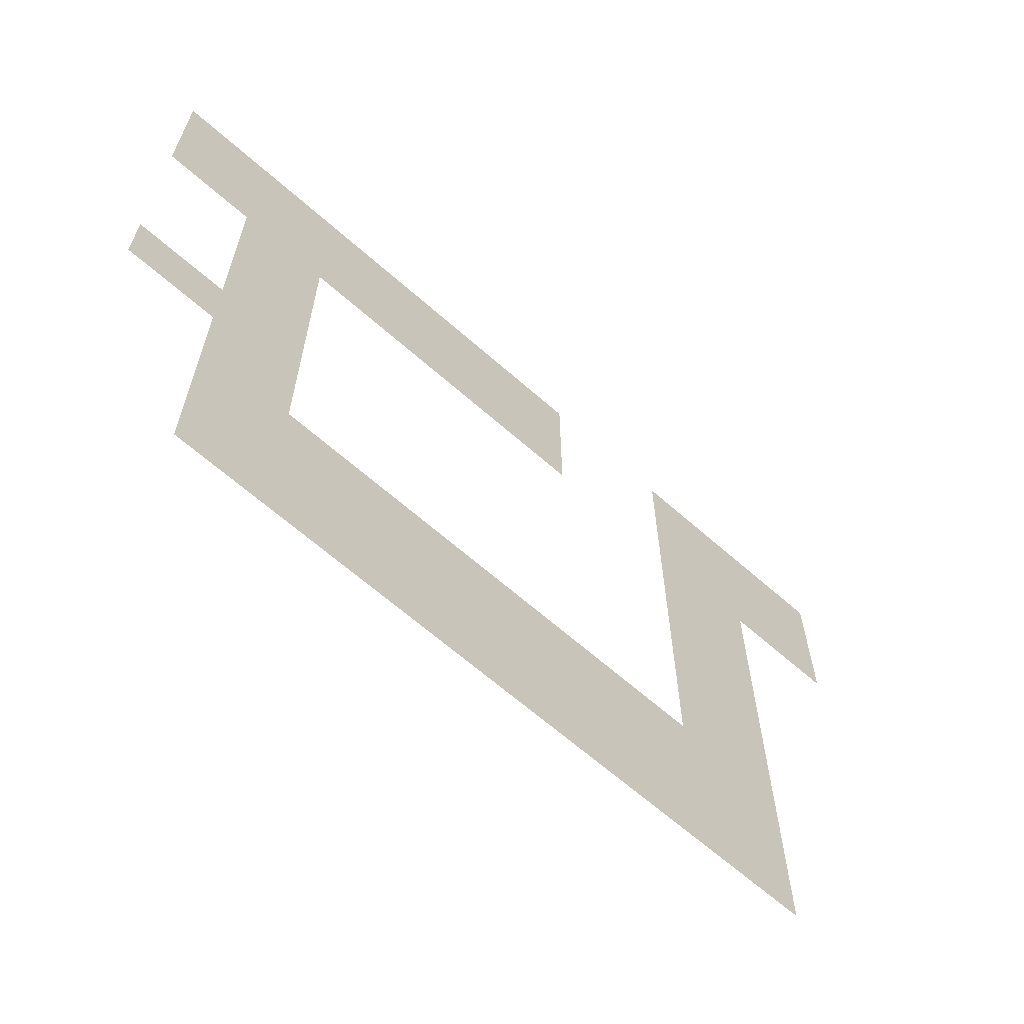
<metadata>
{"format":"obj","ext":"obj","renderer":"f3d","projection":"perspective","resolution":1024,"background":"white","views":[{"elev":-64.6,"azim":138.3,"up":"+Y"}]}
</metadata>
<code>
v -32 -30 0
v -33 -30 0
v -33 -29 0
v -32 -29 0
v -31 -30 0
v -31 -29 0
v -30 -30 0
v -30 -29 0
v -29 -30 0
v -29 -29 0
v -28 -30 0
v -28 -29 0
v -27 -30 0
v -27 -29 0
v -26 -30 0
v -26 -29 0
v -25 -30 0
v -25 -29 0
v -24 -30 0
v -24 -29 0
v -23 -30 0
v -23 -29 0
v -22 -30 0
v -22 -29 0
v -21 -30 0
v -21 -29 0
v -20 -30 0
v -20 -29 0
v -19 -30 0
v -19 -29 0
v -18 -30 0
v -18 -29 0
v -17 -30 0
v -17 -29 0
v -16 -30 0
v -16 -29 0
v -15 -30 0
v -15 -29 0
v -14 -30 0
v -14 -29 0
v -13 -30 0
v -13 -29 0
v -12 -30 0
v -12 -29 0
v -11 -30 0
v -11 -29 0
v -10 -30 0
v -10 -29 0
v -9 -30 0
v -9 -29 0
v -8 -30 0
v -8 -29 0
v -7 -30 0
v -7 -29 0
v -6 -30 0
v -6 -29 0
v -5 -30 0
v -5 -29 0
v -4 -30 0
v -4 -29 0
v -33 -28 0
v -32 -28 0
v -31 -28 0
v -30 -28 0
v -29 -28 0
v -28 -28 0
v -27 -28 0
v -26 -28 0
v -25 -28 0
v -24 -28 0
v -23 -28 0
v -22 -28 0
v -21 -28 0
v -20 -28 0
v -19 -28 0
v -18 -28 0
v -17 -28 0
v -16 -28 0
v -15 -28 0
v -14 -28 0
v -13 -28 0
v -12 -28 0
v -11 -28 0
v -10 -28 0
v -9 -28 0
v -8 -28 0
v -7 -28 0
v -6 -28 0
v -5 -28 0
v -4 -28 0
v -33 -27 0
v -32 -27 0
v -31 -27 0
v -30 -27 0
v -29 -27 0
v -28 -27 0
v -27 -27 0
v -26 -27 0
v -25 -27 0
v -24 -27 0
v -23 -27 0
v -22 -27 0
v -21 -27 0
v -20 -27 0
v -19 -27 0
v -18 -27 0
v -17 -27 0
v -16 -27 0
v -15 -27 0
v -14 -27 0
v -13 -27 0
v -12 -27 0
v -11 -27 0
v -10 -27 0
v -9 -27 0
v -8 -27 0
v -7 -27 0
v -6 -27 0
v -5 -27 0
v -4 -27 0
v -33 -26 0
v -32 -26 0
v -31 -26 0
v -30 -26 0
v -29 -26 0
v -28 -26 0
v -27 -26 0
v -26 -26 0
v -25 -26 0
v -24 -26 0
v -23 -26 0
v -22 -26 0
v -21 -26 0
v -20 -26 0
v -19 -26 0
v -18 -26 0
v -17 -26 0
v -16 -26 0
v -15 -26 0
v -14 -26 0
v -13 -26 0
v -12 -26 0
v -11 -26 0
v -10 -26 0
v -9 -26 0
v -8 -26 0
v -7 -26 0
v -6 -26 0
v -5 -26 0
v -4 -26 0
v -33 -25 0
v -32 -25 0
v -31 -25 0
v -30 -25 0
v -29 -25 0
v -28 -25 0
v -27 -25 0
v -26 -25 0
v -25 -25 0
v -24 -25 0
v -23 -25 0
v -22 -25 0
v -21 -25 0
v -20 -25 0
v -19 -25 0
v -18 -25 0
v -17 -25 0
v -16 -25 0
v -15 -25 0
v -14 -25 0
v -13 -25 0
v -12 -25 0
v -11 -25 0
v -10 -25 0
v -9 -25 0
v -8 -25 0
v -7 -25 0
v -6 -25 0
v -5 -25 0
v -4 -25 0
v -33 -24 0
v -32 -24 0
v -31 -24 0
v -30 -24 0
v -29 -24 0
v -28 -24 0
v -27 -24 0
v -26 -24 0
v -25 -24 0
v -24 -24 0
v -23 -24 0
v -22 -24 0
v -21 -24 0
v -20 -24 0
v -19 -24 0
v -18 -24 0
v -17 -24 0
v -16 -24 0
v -15 -24 0
v -14 -24 0
v -13 -24 0
v -12 -24 0
v -11 -24 0
v -10 -24 0
v -9 -24 0
v -8 -24 0
v -7 -24 0
v -6 -24 0
v -5 -24 0
v -4 -24 0
v -33 -23 0
v -32 -23 0
v -31 -23 0
v -30 -23 0
v -29 -23 0
v -28 -23 0
v -27 -23 0
v -26 -23 0
v -25 -23 0
v -24 -23 0
v -23 -23 0
v -22 -23 0
v -21 -23 0
v -20 -23 0
v -19 -23 0
v -18 -23 0
v -17 -23 0
v -16 -23 0
v -15 -23 0
v -14 -23 0
v -13 -23 0
v -12 -23 0
v -11 -23 0
v -10 -23 0
v -9 -23 0
v -8 -23 0
v -7 -23 0
v -6 -23 0
v -5 -23 0
v -4 -23 0
v -33 -22 0
v -32 -22 0
v -31 -22 0
v -30 -22 0
v -29 -22 0
v -28 -22 0
v -27 -22 0
v -26 -22 0
v -25 -22 0
v -24 -22 0
v -23 -22 0
v -22 -22 0
v -21 -22 0
v -20 -22 0
v -19 -22 0
v -18 -22 0
v -17 -22 0
v -16 -22 0
v -15 -22 0
v -14 -22 0
v -13 -22 0
v -12 -22 0
v -11 -22 0
v -10 -22 0
v -9 -22 0
v -8 -22 0
v -7 -22 0
v -6 -22 0
v -5 -22 0
v -4 -22 0
v -33 -21 0
v -32 -21 0
v -31 -21 0
v -30 -21 0
v -29 -21 0
v -28 -21 0
v -8 -21 0
v -7 -21 0
v -6 -21 0
v -5 -21 0
v -4 -21 0
v -33 -20 0
v -32 -20 0
v -31 -20 0
v -30 -20 0
v -29 -20 0
v -28 -20 0
v -8 -20 0
v -7 -20 0
v -6 -20 0
v -5 -20 0
v -4 -20 0
v -33 -19 0
v -32 -19 0
v -31 -19 0
v -30 -19 0
v -29 -19 0
v -28 -19 0
v -8 -19 0
v -7 -19 0
v -6 -19 0
v -5 -19 0
v -4 -19 0
v -33 -18 0
v -32 -18 0
v -31 -18 0
v -30 -18 0
v -29 -18 0
v -28 -18 0
v -8 -18 0
v -7 -18 0
v -6 -18 0
v -5 -18 0
v -4 -18 0
v -3 -19 0
v -3 -18 0
v -2 -19 0
v -2 -18 0
v -1 -19 0
v -1 -18 0
v 0 -19 0
v 0 -18 0
v -33 -17 0
v -32 -17 0
v -31 -17 0
v -30 -17 0
v -29 -17 0
v -28 -17 0
v -8 -17 0
v -7 -17 0
v -6 -17 0
v -5 -17 0
v -4 -17 0
v -3 -17 0
v -2 -17 0
v -1 -17 0
v 0 -17 0
v -33 -16 0
v -32 -16 0
v -31 -16 0
v -30 -16 0
v -29 -16 0
v -28 -16 0
v -8 -16 0
v -7 -16 0
v -6 -16 0
v -5 -16 0
v -4 -16 0
v -3 -16 0
v -2 -16 0
v -1 -16 0
v 0 -16 0
v -33 -15 0
v -32 -15 0
v -31 -15 0
v -30 -15 0
v -29 -15 0
v -28 -15 0
v -8 -15 0
v -7 -15 0
v -6 -15 0
v -5 -15 0
v -4 -15 0
v -33 -14 0
v -32 -14 0
v -31 -14 0
v -30 -14 0
v -29 -14 0
v -28 -14 0
v -8 -14 0
v -7 -14 0
v -6 -14 0
v -5 -14 0
v -4 -14 0
v -33 -13 0
v -32 -13 0
v -31 -13 0
v -30 -13 0
v -29 -13 0
v -28 -13 0
v -8 -13 0
v -7 -13 0
v -6 -13 0
v -5 -13 0
v -4 -13 0
v -33 -12 0
v -32 -12 0
v -31 -12 0
v -30 -12 0
v -29 -12 0
v -28 -12 0
v -8 -12 0
v -7 -12 0
v -6 -12 0
v -5 -12 0
v -4 -12 0
v -33 -11 0
v -32 -11 0
v -31 -11 0
v -30 -11 0
v -29 -11 0
v -28 -11 0
v -8 -11 0
v -7 -11 0
v -6 -11 0
v -5 -11 0
v -4 -11 0
v -33 -10 0
v -32 -10 0
v -31 -10 0
v -30 -10 0
v -29 -10 0
v -28 -10 0
v -8 -10 0
v -7 -10 0
v -6 -10 0
v -5 -10 0
v -4 -10 0
v -33 -9 0
v -32 -9 0
v -31 -9 0
v -30 -9 0
v -29 -9 0
v -28 -9 0
v -8 -9 0
v -7 -9 0
v -6 -9 0
v -5 -9 0
v -4 -9 0
v -33 -8 0
v -32 -8 0
v -31 -8 0
v -30 -8 0
v -29 -8 0
v -28 -8 0
v -8 -8 0
v -7 -8 0
v -6 -8 0
v -5 -8 0
v -4 -8 0
v -33 -7 0
v -32 -7 0
v -31 -7 0
v -30 -7 0
v -29 -7 0
v -28 -7 0
v -8 -7 0
v -7 -7 0
v -6 -7 0
v -5 -7 0
v -4 -7 0
v -37 -7 0
v -38 -7 0
v -38 -6 0
v -37 -6 0
v -36 -7 0
v -36 -6 0
v -35 -7 0
v -35 -6 0
v -34 -7 0
v -34 -6 0
v -33 -6 0
v -32 -6 0
v -31 -6 0
v -30 -6 0
v -29 -6 0
v -28 -6 0
v -21 -7 0
v -22 -7 0
v -22 -6 0
v -21 -6 0
v -20 -7 0
v -20 -6 0
v -19 -7 0
v -19 -6 0
v -18 -7 0
v -18 -6 0
v -17 -7 0
v -17 -6 0
v -16 -7 0
v -16 -6 0
v -15 -7 0
v -15 -6 0
v -14 -7 0
v -14 -6 0
v -13 -7 0
v -13 -6 0
v -12 -7 0
v -12 -6 0
v -11 -7 0
v -11 -6 0
v -10 -7 0
v -10 -6 0
v -9 -7 0
v -9 -6 0
v -8 -6 0
v -7 -6 0
v -6 -6 0
v -5 -6 0
v -4 -6 0
v -3 -7 0
v -3 -6 0
v -2 -7 0
v -2 -6 0
v -1 -7 0
v -1 -6 0
v 0 -7 0
v 0 -6 0
v -38 -5 0
v -37 -5 0
v -36 -5 0
v -35 -5 0
v -34 -5 0
v -33 -5 0
v -32 -5 0
v -31 -5 0
v -30 -5 0
v -29 -5 0
v -28 -5 0
v -22 -5 0
v -21 -5 0
v -20 -5 0
v -19 -5 0
v -18 -5 0
v -17 -5 0
v -16 -5 0
v -15 -5 0
v -14 -5 0
v -13 -5 0
v -12 -5 0
v -11 -5 0
v -10 -5 0
v -9 -5 0
v -8 -5 0
v -7 -5 0
v -6 -5 0
v -5 -5 0
v -4 -5 0
v -3 -5 0
v -2 -5 0
v -1 -5 0
v 0 -5 0
v -38 -4 0
v -37 -4 0
v -36 -4 0
v -35 -4 0
v -34 -4 0
v -33 -4 0
v -32 -4 0
v -31 -4 0
v -30 -4 0
v -29 -4 0
v -28 -4 0
v -22 -4 0
v -21 -4 0
v -20 -4 0
v -19 -4 0
v -18 -4 0
v -17 -4 0
v -16 -4 0
v -15 -4 0
v -14 -4 0
v -13 -4 0
v -12 -4 0
v -11 -4 0
v -10 -4 0
v -9 -4 0
v -8 -4 0
v -7 -4 0
v -6 -4 0
v -5 -4 0
v -4 -4 0
v -3 -4 0
v -2 -4 0
v -1 -4 0
v 0 -4 0
v -38 -3 0
v -37 -3 0
v -36 -3 0
v -35 -3 0
v -34 -3 0
v -33 -3 0
v -32 -3 0
v -31 -3 0
v -30 -3 0
v -29 -3 0
v -28 -3 0
v -22 -3 0
v -21 -3 0
v -20 -3 0
v -19 -3 0
v -18 -3 0
v -17 -3 0
v -16 -3 0
v -15 -3 0
v -14 -3 0
v -13 -3 0
v -12 -3 0
v -11 -3 0
v -10 -3 0
v -9 -3 0
v -8 -3 0
v -7 -3 0
v -6 -3 0
v -5 -3 0
v -4 -3 0
v -3 -3 0
v -2 -3 0
v -1 -3 0
v 0 -3 0
v -38 -2 0
v -37 -2 0
v -36 -2 0
v -35 -2 0
v -34 -2 0
v -33 -2 0
v -32 -2 0
v -31 -2 0
v -30 -2 0
v -29 -2 0
v -28 -2 0
v -22 -2 0
v -21 -2 0
v -20 -2 0
v -19 -2 0
v -18 -2 0
v -17 -2 0
v -16 -2 0
v -15 -2 0
v -14 -2 0
v -13 -2 0
v -12 -2 0
v -11 -2 0
v -10 -2 0
v -9 -2 0
v -8 -2 0
v -7 -2 0
v -6 -2 0
v -5 -2 0
v -4 -2 0
v -3 -2 0
v -2 -2 0
v -1 -2 0
v 0 -2 0
v -38 -1 0
v -37 -1 0
v -36 -1 0
v -35 -1 0
v -34 -1 0
v -33 -1 0
v -32 -1 0
v -31 -1 0
v -30 -1 0
v -29 -1 0
v -28 -1 0
v -22 -1 0
v -21 -1 0
v -20 -1 0
v -19 -1 0
v -18 -1 0
v -17 -1 0
v -16 -1 0
v -15 -1 0
v -14 -1 0
v -13 -1 0
v -12 -1 0
v -11 -1 0
v -10 -1 0
v -9 -1 0
v -8 -1 0
v -7 -1 0
v -6 -1 0
v -5 -1 0
v -4 -1 0
v -3 -1 0
v -2 -1 0
v -1 -1 0
v 0 -1 0
v -38 0 0
v -37 0 0
v -36 0 0
v -35 0 0
v -34 0 0
v -33 0 0
v -32 0 0
v -31 0 0
v -30 0 0
v -29 0 0
v -28 0 0
v -22 0 0
v -21 0 0
v -20 0 0
v -19 0 0
v -18 0 0
v -17 0 0
v -16 0 0
v -15 0 0
v -14 0 0
v -13 0 0
v -12 0 0
v -11 0 0
v -10 0 0
v -9 0 0
v -8 0 0
v -7 0 0
v -6 0 0
v -5 0 0
v -4 0 0
v -3 0 0
v -2 0 0
v -1 0 0
v 0 0 0
g mesh_[00]_[01]
f 1 2 3 4
f 5 1 4 6
f 7 5 6 8
f 9 7 8 10
f 11 9 10 12
f 13 11 12 14
f 15 13 14 16
f 17 15 16 18
f 19 17 18 20
f 21 19 20 22
f 23 21 22 24
f 25 23 24 26
f 27 25 26 28
f 29 27 28 30
f 31 29 30 32
f 33 31 32 34
f 35 33 34 36
f 37 35 36 38
f 39 37 38 40
f 41 39 40 42
f 43 41 42 44
f 45 43 44 46
f 47 45 46 48
f 49 47 48 50
f 51 49 50 52
f 53 51 52 54
f 55 53 54 56
f 57 55 56 58
f 59 57 58 60
f 4 3 61 62
f 6 4 62 63
f 8 6 63 64
f 10 8 64 65
f 12 10 65 66
f 14 12 66 67
f 16 14 67 68
f 18 16 68 69
f 20 18 69 70
f 22 20 70 71
f 24 22 71 72
f 26 24 72 73
f 28 26 73 74
f 30 28 74 75
f 32 30 75 76
f 34 32 76 77
f 36 34 77 78
f 38 36 78 79
f 40 38 79 80
f 42 40 80 81
f 44 42 81 82
f 46 44 82 83
f 48 46 83 84
f 50 48 84 85
f 52 50 85 86
f 54 52 86 87
f 56 54 87 88
f 58 56 88 89
f 60 58 89 90
f 62 61 91 92
f 63 62 92 93
f 64 63 93 94
f 65 64 94 95
f 66 65 95 96
f 67 66 96 97
f 68 67 97 98
f 69 68 98 99
f 70 69 99 100
f 71 70 100 101
f 72 71 101 102
f 73 72 102 103
f 74 73 103 104
f 75 74 104 105
f 76 75 105 106
f 77 76 106 107
f 78 77 107 108
f 79 78 108 109
f 80 79 109 110
f 81 80 110 111
f 82 81 111 112
f 83 82 112 113
f 84 83 113 114
f 85 84 114 115
f 86 85 115 116
f 87 86 116 117
f 88 87 117 118
f 89 88 118 119
f 90 89 119 120
f 92 91 121 122
f 93 92 122 123
f 94 93 123 124
f 95 94 124 125
f 96 95 125 126
f 97 96 126 127
f 98 97 127 128
f 99 98 128 129
f 100 99 129 130
f 101 100 130 131
f 102 101 131 132
f 103 102 132 133
f 104 103 133 134
f 105 104 134 135
f 106 105 135 136
f 107 106 136 137
f 108 107 137 138
f 109 108 138 139
f 110 109 139 140
f 111 110 140 141
f 112 111 141 142
f 113 112 142 143
f 114 113 143 144
f 115 114 144 145
f 116 115 145 146
f 117 116 146 147
f 118 117 147 148
f 119 118 148 149
f 120 119 149 150
f 122 121 151 152
f 123 122 152 153
f 124 123 153 154
f 125 124 154 155
f 126 125 155 156
f 147 146 176 177
f 148 147 177 178
f 149 148 178 179
f 150 149 179 180
f 152 151 181 182
f 153 152 182 183
f 154 153 183 184
f 155 154 184 185
f 156 155 185 186
f 177 176 206 207
f 178 177 207 208
f 179 178 208 209
f 180 179 209 210
f 182 181 211 212
f 183 182 212 213
f 184 183 213 214
f 185 184 214 215
f 186 185 215 216
f 207 206 236 237
f 208 207 237 238
f 209 208 238 239
f 210 209 239 240
f 212 211 241 242
f 213 212 242 243
f 214 213 243 244
f 215 214 244 245
f 216 215 245 246
f 237 236 266 267
f 238 237 267 268
f 239 238 268 269
f 240 239 269 270
f 242 241 271 272
f 243 242 272 273
f 244 243 273 274
f 245 244 274 275
f 246 245 275 276
f 267 266 277 278
f 268 267 278 279
f 269 268 279 280
f 270 269 280 281
f 272 271 282 283
f 273 272 283 284
f 274 273 284 285
f 275 274 285 286
f 276 275 286 287
f 278 277 288 289
f 279 278 289 290
f 280 279 290 291
f 281 280 291 292
f 283 282 293 294
f 284 283 294 295
f 285 284 295 296
f 286 285 296 297
f 287 286 297 298
f 289 288 299 300
f 290 289 300 301
f 291 290 301 302
f 292 291 302 303
f 294 293 304 305
f 295 294 305 306
f 296 295 306 307
f 297 296 307 308
f 298 297 308 309
f 300 299 310 311
f 301 300 311 312
f 302 301 312 313
f 303 302 313 314
f 315 303 314 316
f 317 315 316 318
f 319 317 318 320
f 321 319 320 322
f 305 304 323 324
f 306 305 324 325
f 307 306 325 326
f 308 307 326 327
f 309 308 327 328
f 311 310 329 330
f 312 311 330 331
f 313 312 331 332
f 314 313 332 333
f 316 314 333 334
f 318 316 334 335
f 320 318 335 336
f 322 320 336 337
f 324 323 338 339
f 325 324 339 340
f 326 325 340 341
f 327 326 341 342
f 328 327 342 343
f 330 329 344 345
f 331 330 345 346
f 332 331 346 347
f 333 332 347 348
f 334 333 348 349
f 335 334 349 350
f 336 335 350 351
f 337 336 351 352
f 339 338 353 354
f 340 339 354 355
f 341 340 355 356
f 342 341 356 357
f 343 342 357 358
f 345 344 359 360
f 346 345 360 361
f 347 346 361 362
f 348 347 362 363
f 354 353 364 365
f 355 354 365 366
f 356 355 366 367
f 357 356 367 368
f 358 357 368 369
f 360 359 370 371
f 361 360 371 372
f 362 361 372 373
f 363 362 373 374
f 365 364 375 376
f 366 365 376 377
f 367 366 377 378
f 368 367 378 379
f 369 368 379 380
f 371 370 381 382
f 372 371 382 383
f 373 372 383 384
f 374 373 384 385
f 376 375 386 387
f 377 376 387 388
f 378 377 388 389
f 379 378 389 390
f 380 379 390 391
f 382 381 392 393
f 383 382 393 394
f 384 383 394 395
f 385 384 395 396
f 387 386 397 398
f 388 387 398 399
f 389 388 399 400
f 390 389 400 401
f 391 390 401 402
f 393 392 403 404
f 394 393 404 405
f 395 394 405 406
f 396 395 406 407
f 398 397 408 409
f 399 398 409 410
f 400 399 410 411
f 401 400 411 412
f 402 401 412 413
f 404 403 414 415
f 405 404 415 416
f 406 405 416 417
f 407 406 417 418
f 409 408 419 420
f 410 409 420 421
f 411 410 421 422
f 412 411 422 423
f 413 412 423 424
f 415 414 425 426
f 416 415 426 427
f 417 416 427 428
f 418 417 428 429
f 420 419 430 431
f 421 420 431 432
f 422 421 432 433
f 423 422 433 434
f 424 423 434 435
f 426 425 436 437
f 427 426 437 438
f 428 427 438 439
f 429 428 439 440
f 431 430 441 442
f 432 431 442 443
f 433 432 443 444
f 434 433 444 445
f 435 434 445 446
f 437 436 447 448
f 438 437 448 449
f 439 438 449 450
f 440 439 450 451
f 452 453 454 455
f 456 452 455 457
f 458 456 457 459
f 460 458 459 461
f 441 460 461 462
f 442 441 462 463
f 443 442 463 464
f 444 443 464 465
f 445 444 465 466
f 446 445 466 467
f 468 469 470 471
f 472 468 471 473
f 474 472 473 475
f 476 474 475 477
f 478 476 477 479
f 480 478 479 481
f 482 480 481 483
f 484 482 483 485
f 486 484 485 487
f 488 486 487 489
f 490 488 489 491
f 492 490 491 493
f 494 492 493 495
f 447 494 495 496
f 448 447 496 497
f 449 448 497 498
f 450 449 498 499
f 451 450 499 500
f 501 451 500 502
f 503 501 502 504
f 505 503 504 506
f 507 505 506 508
f 455 454 509 510
f 457 455 510 511
f 459 457 511 512
f 461 459 512 513
f 462 461 513 514
f 463 462 514 515
f 464 463 515 516
f 465 464 516 517
f 466 465 517 518
f 467 466 518 519
f 471 470 520 521
f 473 471 521 522
f 475 473 522 523
f 477 475 523 524
f 479 477 524 525
f 481 479 525 526
f 483 481 526 527
f 485 483 527 528
f 487 485 528 529
f 489 487 529 530
f 491 489 530 531
f 493 491 531 532
f 495 493 532 533
f 496 495 533 534
f 497 496 534 535
f 498 497 535 536
f 499 498 536 537
f 500 499 537 538
f 502 500 538 539
f 504 502 539 540
f 506 504 540 541
f 508 506 541 542
f 510 509 543 544
f 511 510 544 545
f 512 511 545 546
f 513 512 546 547
f 514 513 547 548
f 515 514 548 549
f 516 515 549 550
f 517 516 550 551
f 518 517 551 552
f 519 518 552 553
f 521 520 554 555
f 522 521 555 556
f 523 522 556 557
f 524 523 557 558
f 525 524 558 559
f 526 525 559 560
f 527 526 560 561
f 528 527 561 562
f 529 528 562 563
f 530 529 563 564
f 531 530 564 565
f 532 531 565 566
f 533 532 566 567
f 534 533 567 568
f 535 534 568 569
f 536 535 569 570
f 537 536 570 571
f 538 537 571 572
f 539 538 572 573
f 540 539 573 574
f 541 540 574 575
f 542 541 575 576
g mesh_[00]_[00]
f 127 126 156 157
f 128 127 157 158
f 129 128 158 159
f 130 129 159 160
f 131 130 160 161
f 132 131 161 162
f 133 132 162 163
f 134 133 163 164
f 135 134 164 165
f 136 135 165 166
f 137 136 166 167
f 138 137 167 168
f 139 138 168 169
f 140 139 169 170
f 141 140 170 171
f 142 141 171 172
f 143 142 172 173
f 144 143 173 174
f 145 144 174 175
f 146 145 175 176
f 157 156 186 187
f 158 157 187 188
f 159 158 188 189
f 160 159 189 190
f 161 160 190 191
f 162 161 191 192
f 163 162 192 193
f 164 163 193 194
f 165 164 194 195
f 166 165 195 196
f 167 166 196 197
f 168 167 197 198
f 169 168 198 199
f 170 169 199 200
f 171 170 200 201
f 172 171 201 202
f 173 172 202 203
f 174 173 203 204
f 175 174 204 205
f 176 175 205 206
f 187 186 216 217
f 188 187 217 218
f 189 188 218 219
f 190 189 219 220
f 191 190 220 221
f 192 191 221 222
f 193 192 222 223
f 194 193 223 224
f 195 194 224 225
f 196 195 225 226
f 197 196 226 227
f 198 197 227 228
f 199 198 228 229
f 200 199 229 230
f 201 200 230 231
f 202 201 231 232
f 203 202 232 233
f 204 203 233 234
f 205 204 234 235
f 206 205 235 236
f 217 216 246 247
f 218 217 247 248
f 219 218 248 249
f 220 219 249 250
f 221 220 250 251
f 222 221 251 252
f 223 222 252 253
f 224 223 253 254
f 225 224 254 255
f 226 225 255 256
f 227 226 256 257
f 228 227 257 258
f 229 228 258 259
f 230 229 259 260
f 231 230 260 261
f 232 231 261 262
f 233 232 262 263
f 234 233 263 264
f 235 234 264 265
f 236 235 265 266
f 544 543 577 578
f 548 547 581 582
f 552 551 585 586
f 553 552 586 587
f 555 554 588 589
f 556 555 589 590
f 557 556 590 591
f 558 557 591 592
f 559 558 592 593
f 560 559 593 594
f 561 560 594 595
f 562 561 595 596
f 563 562 596 597
f 564 563 597 598
f 565 564 598 599
f 566 565 599 600
f 567 566 600 601
f 568 567 601 602
f 569 568 602 603
f 570 569 603 604
f 571 570 604 605
f 572 571 605 606
f 573 572 606 607
f 574 573 607 608
f 575 574 608 609
f 576 575 609 610
f 578 577 611 612
f 582 581 615 616
f 586 585 619 620
f 587 586 620 621
f 589 588 622 623
f 590 589 623 624
f 591 590 624 625
f 592 591 625 626
f 593 592 626 627
f 594 593 627 628
f 595 594 628 629
f 596 595 629 630
f 597 596 630 631
f 598 597 631 632
f 599 598 632 633
f 600 599 633 634
f 601 600 634 635
f 602 601 635 636
f 603 602 636 637
f 604 603 637 638
f 605 604 638 639
f 606 605 639 640
f 607 606 640 641
f 608 607 641 642
f 609 608 642 643
f 610 609 643 644
f 612 611 645 646
f 616 615 649 650
f 620 619 653 654
f 621 620 654 655
f 623 622 656 657
f 624 623 657 658
f 625 624 658 659
f 626 625 659 660
f 627 626 660 661
f 628 627 661 662
f 629 628 662 663
f 630 629 663 664
f 631 630 664 665
f 632 631 665 666
f 633 632 666 667
f 634 633 667 668
f 635 634 668 669
f 636 635 669 670
f 637 636 670 671
f 638 637 671 672
f 639 638 672 673
f 640 639 673 674
f 641 640 674 675
f 642 641 675 676
f 643 642 676 677
f 644 643 677 678
f 646 645 679 680
f 650 649 683 684
f 654 653 687 688
f 655 654 688 689
f 657 656 690 691
f 658 657 691 692
f 659 658 692 693
f 660 659 693 694
f 661 660 694 695
f 662 661 695 696
f 663 662 696 697
f 664 663 697 698
f 665 664 698 699
f 666 665 699 700
f 667 666 700 701
f 668 667 701 702
f 669 668 702 703
f 670 669 703 704
f 671 670 704 705
f 672 671 705 706
f 673 672 706 707
f 674 673 707 708
f 675 674 708 709
f 676 675 709 710
f 677 676 710 711
f 678 677 711 712
g mesh_[00]_[03]
f 545 544 578 579
f 546 545 579 580
f 547 546 580 581
f 579 578 612 613
f 580 579 613 614
f 581 580 614 615
f 613 612 646 647
f 614 613 647 648
f 615 614 648 649
f 647 646 680 681
f 648 647 681 682
f 649 648 682 683
g mesh_[00]_[02]
f 549 548 582 583
f 550 549 583 584
f 551 550 584 585
f 583 582 616 617
f 584 583 617 618
f 585 584 618 619
f 617 616 650 651
f 618 617 651 652
f 619 618 652 653
f 651 650 684 685
f 652 651 685 686
f 653 652 686 687

</code>
